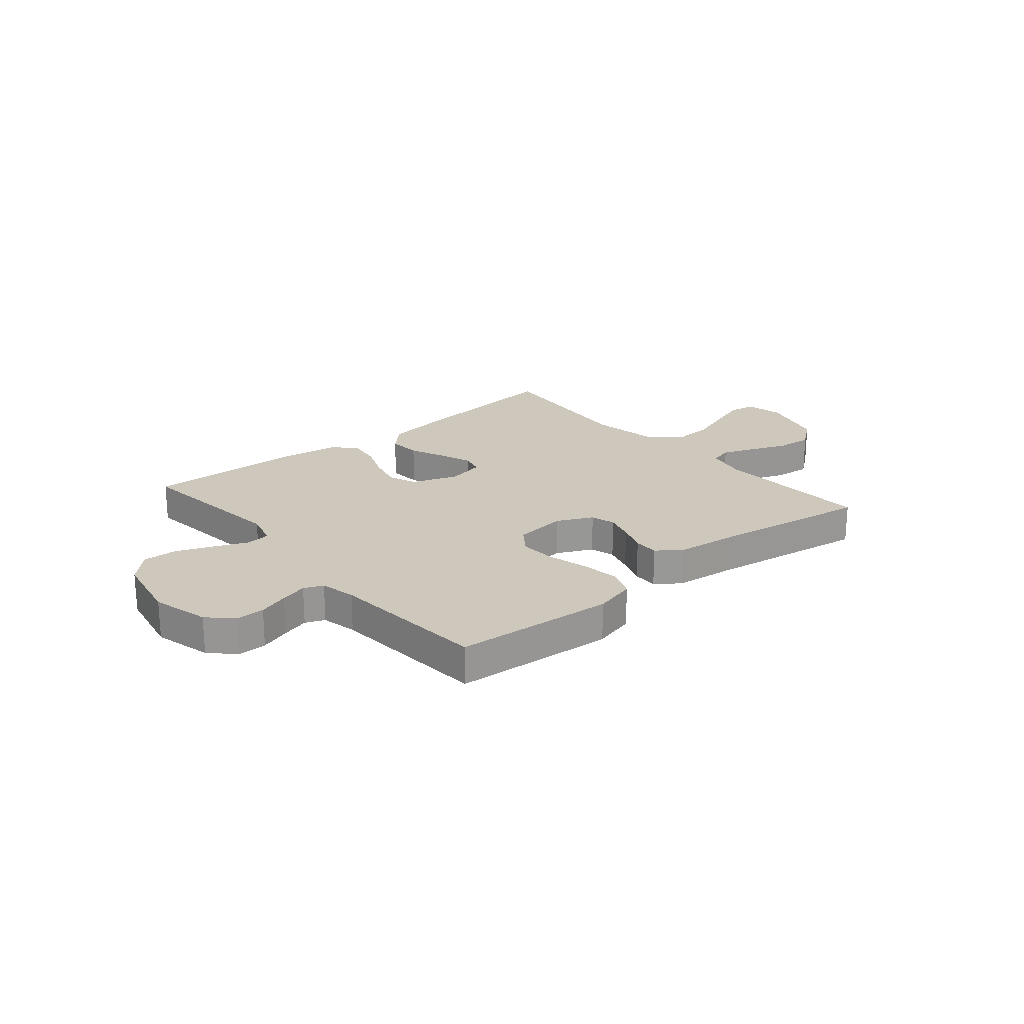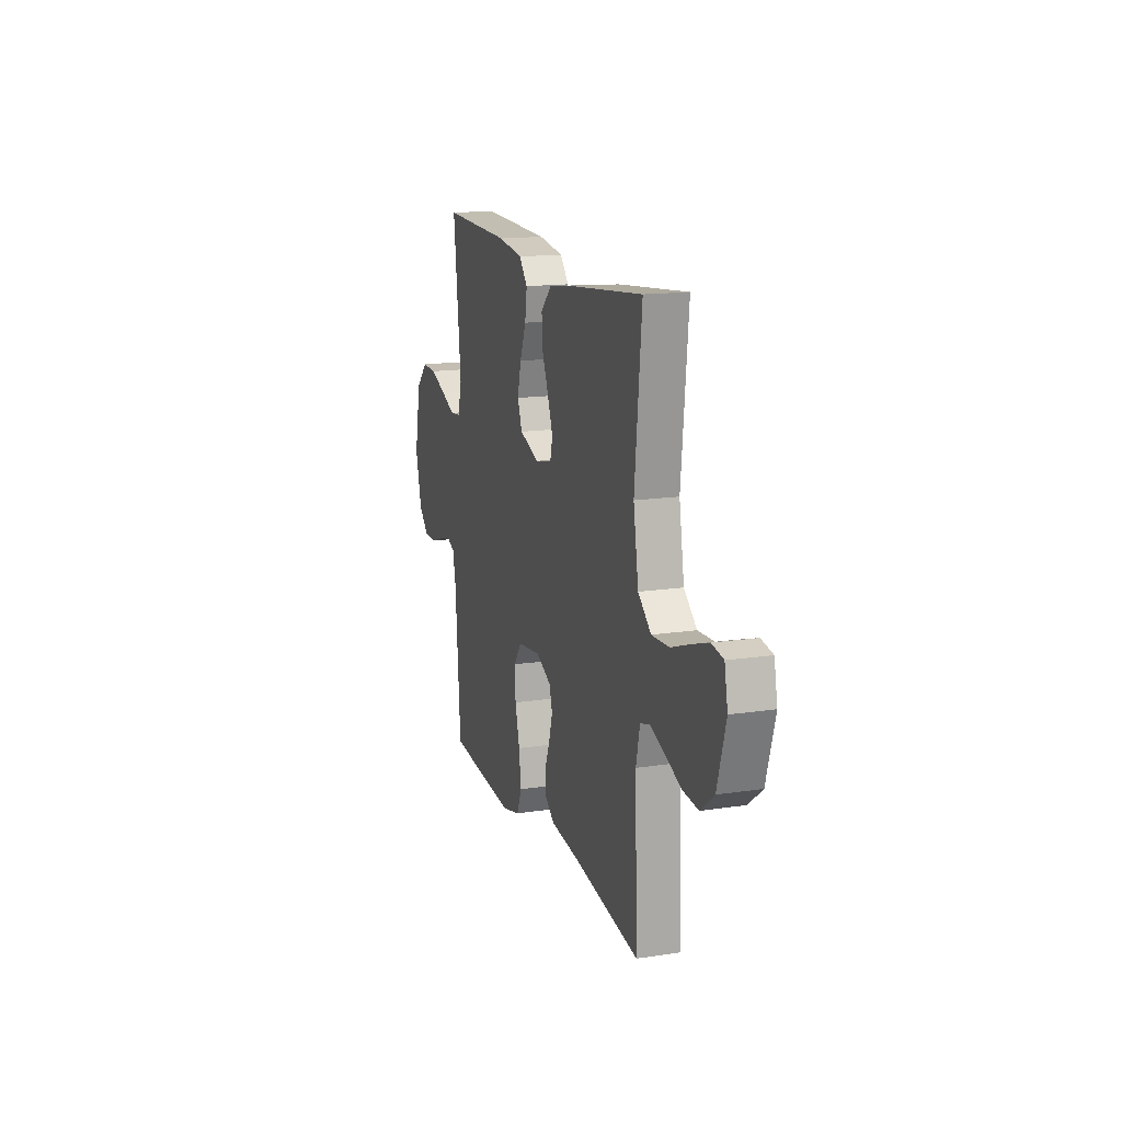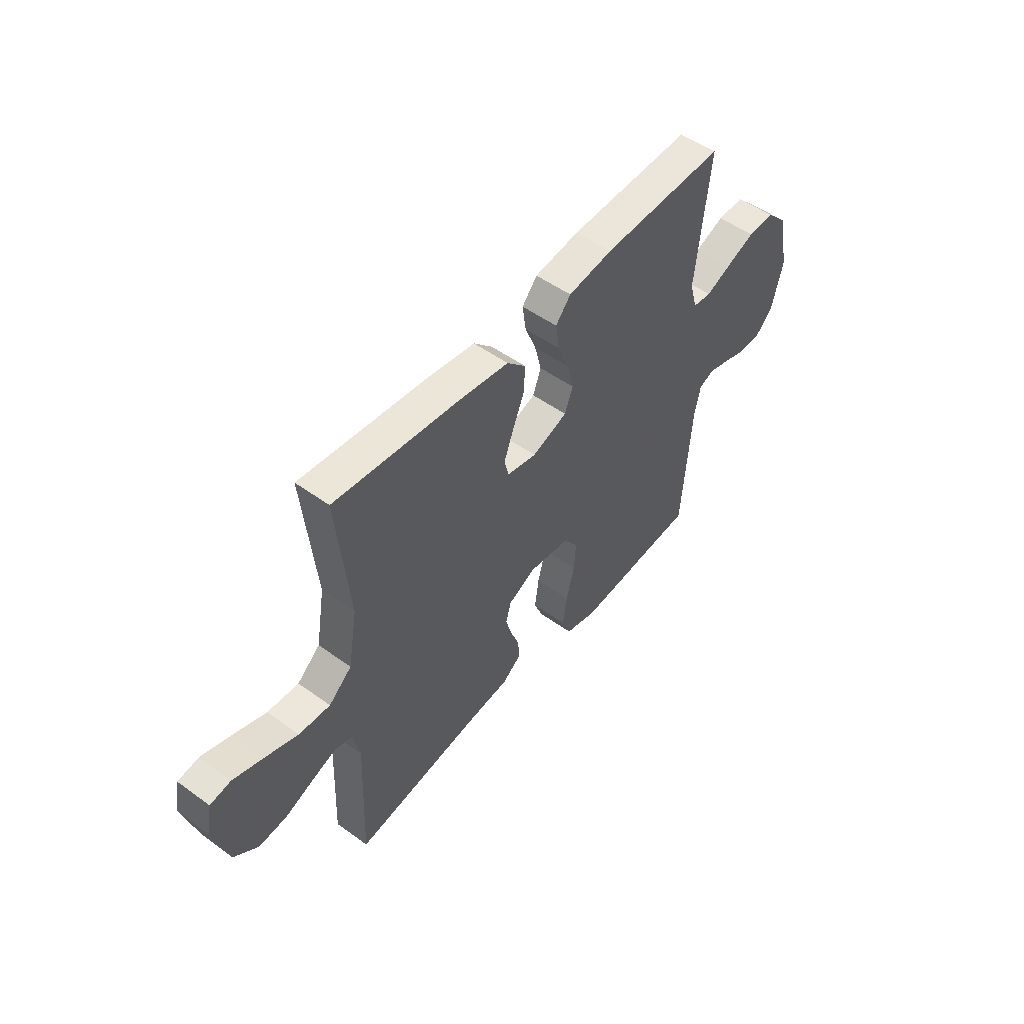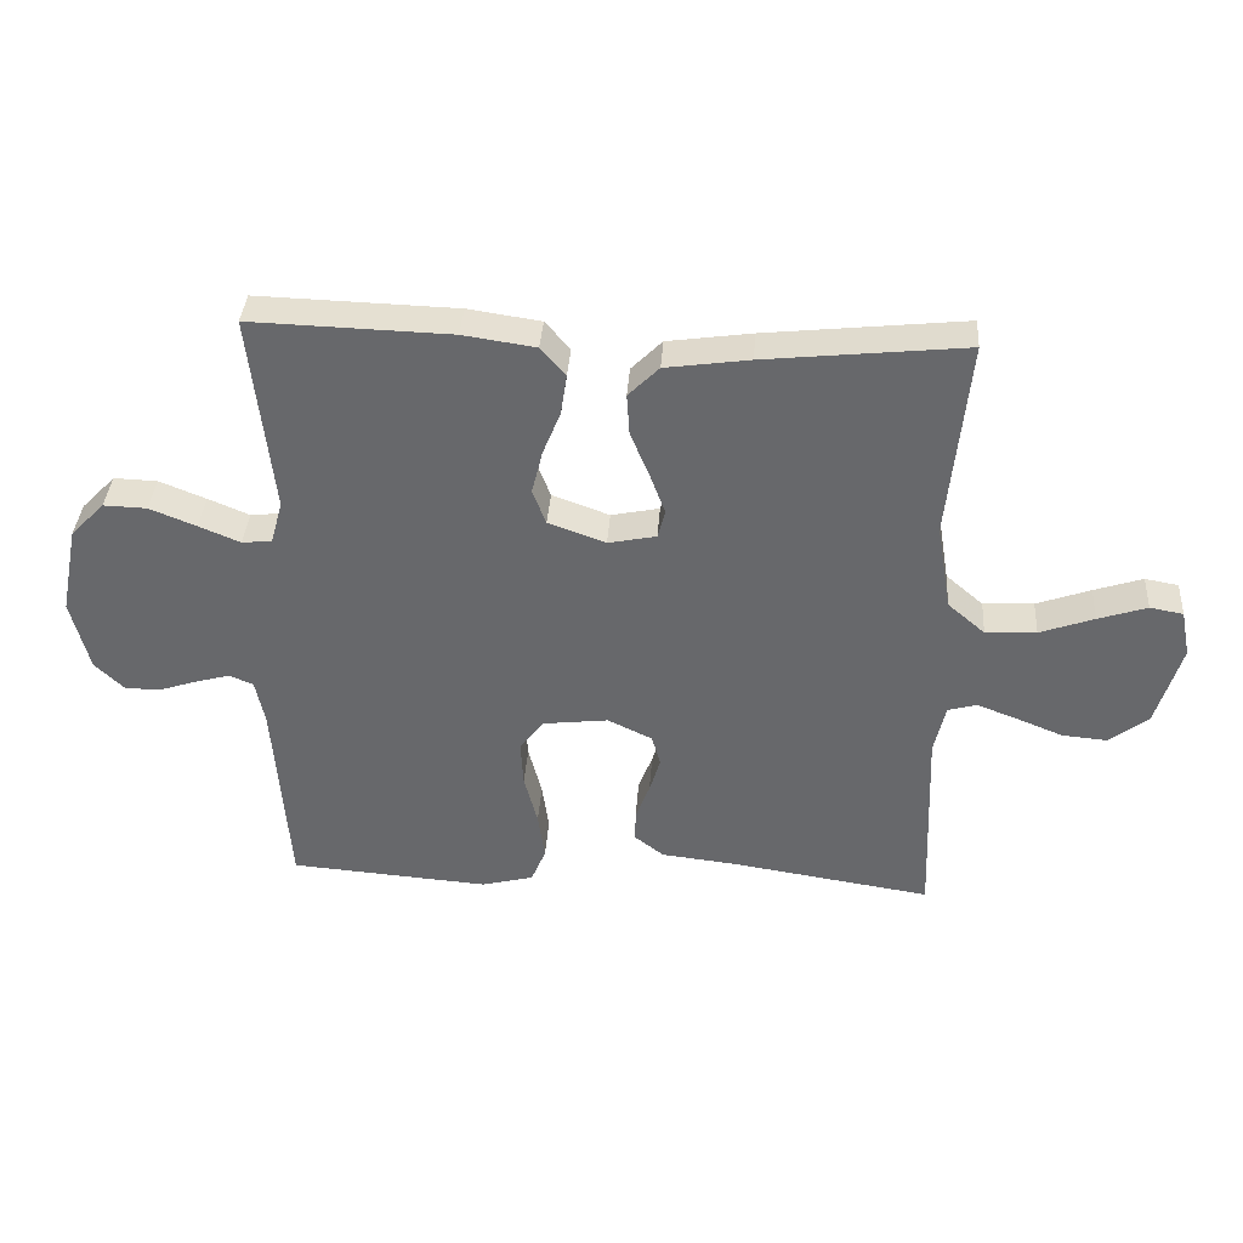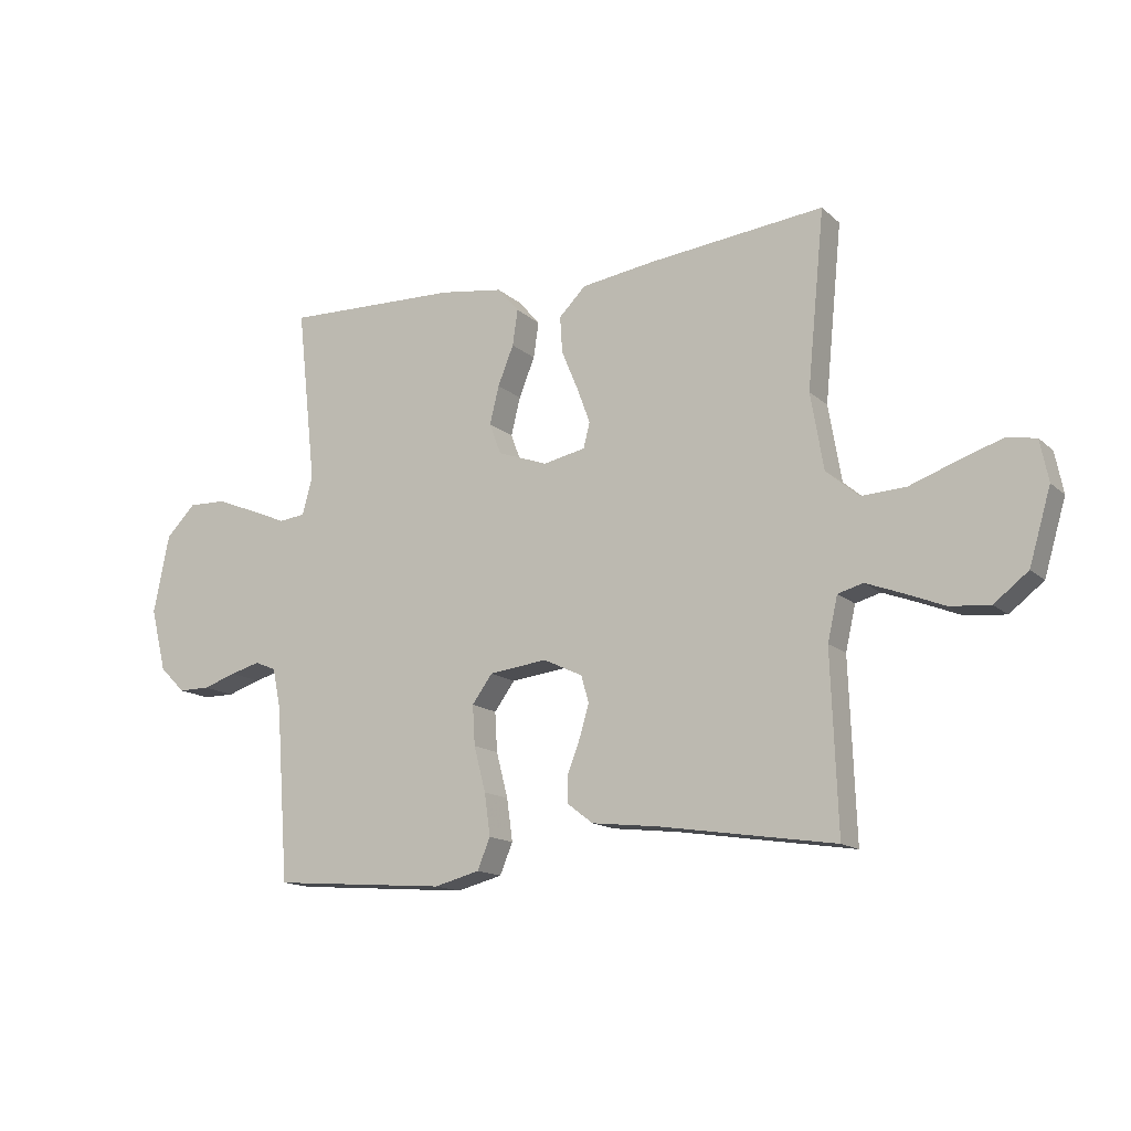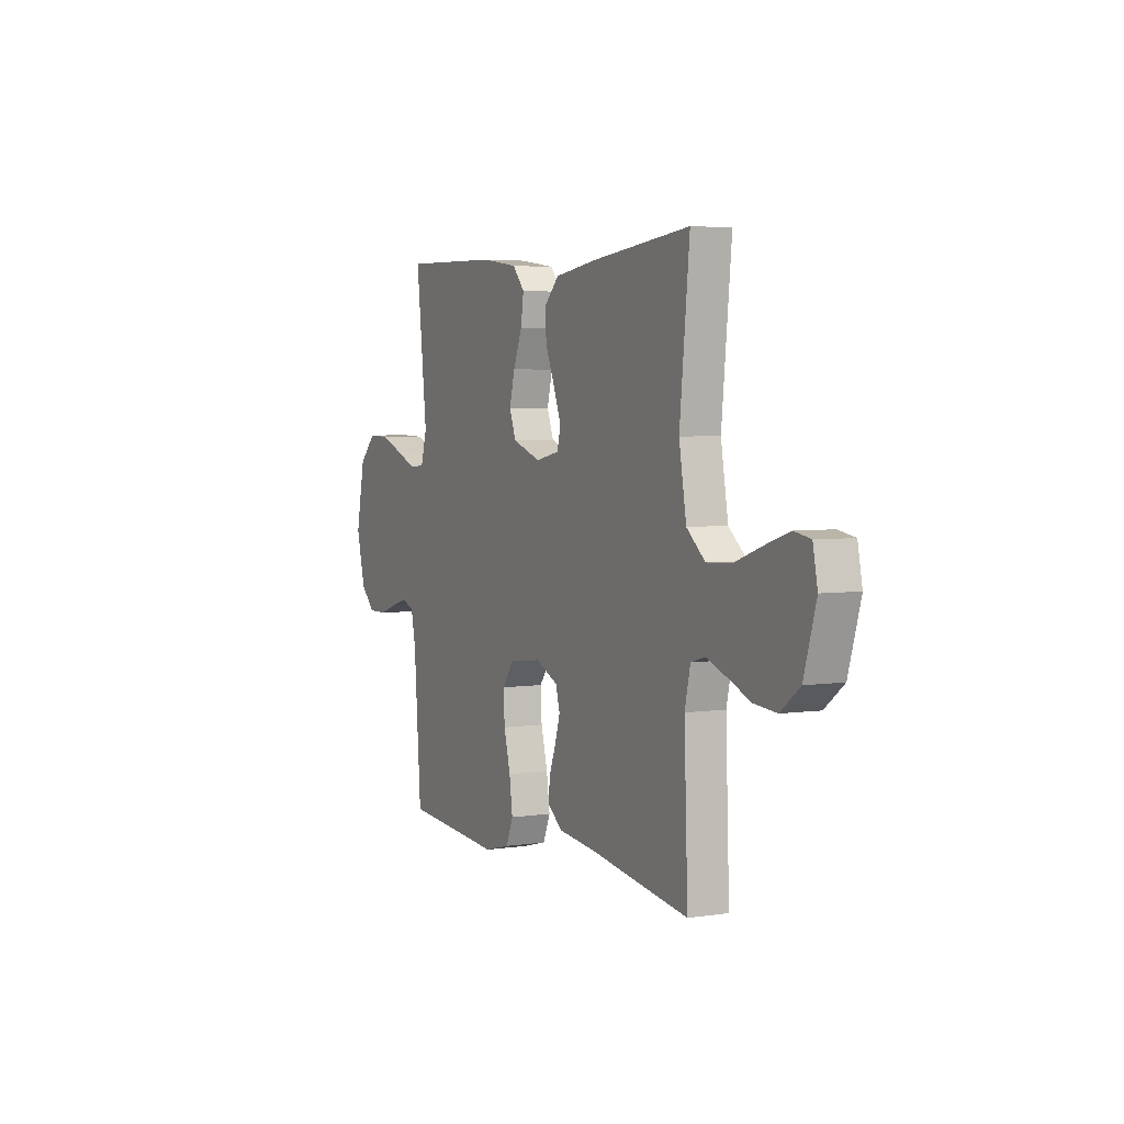
<metadata>
{"format":"obj","ext":"obj","renderer":"f3d","projection":"perspective","resolution":1024,"background":"white","views":[{"elev":21.8,"azim":139.8,"up":"+Y"},{"elev":15.4,"azim":-107.7,"up":"+Z"},{"elev":51.1,"azim":-51.7,"up":"+Z"},{"elev":37.2,"azim":-176.1,"up":"+Z"},{"elev":-14.4,"azim":-150.6,"up":"+Z"},{"elev":4.0,"azim":-116.4,"up":"+Z"}]}
</metadata>
<code>
v -0.5 0.07 0.5
v -0.2 0.07 0.468
v -0.074 0.07 0.45
v -0.028 0.07 0.404
v -0.032 0.07 0.342
v -0.06 0.07 0.275
v -0.083 0.07 0.213
v -0.072 0.07 0.17
v 0 0.07 0.155
v 0.086 0.07 0.186
v 0.106 0.07 0.239
v 0.09 0.07 0.304
v 0.063 0.07 0.371
v 0.054 0.07 0.432
v 0.091 0.07 0.475
v 0.2 0.07 0.491
v 0.5 0.07 0.5
v 0.467 0.07 0.2
v 0.485 0.07 0.135
v 0.53 0.07 0.13
v 0.592 0.07 0.156
v 0.662 0.07 0.184
v 0.727 0.07 0.186
v 0.778 0.07 0.134
v 0.805 0.07 0
v 0.778 0.07 -0.108
v 0.734 0.07 -0.151
v 0.68 0.07 -0.151
v 0.623 0.07 -0.132
v 0.572 0.07 -0.118
v 0.536 0.07 -0.133
v 0.522 0.07 -0.2
v 0.5 0.07 -0.5
v 0.2 0.07 -0.523
v 0.122 0.07 -0.503
v 0.1 0.07 -0.45
v 0.11 0.07 -0.378
v 0.13 0.07 -0.301
v 0.134 0.07 -0.233
v 0.099 0.07 -0.185
v 0 0.07 -0.173
v -0.067 0.07 -0.205
v -0.08 0.07 -0.251
v -0.064 0.07 -0.305
v -0.043 0.07 -0.36
v -0.042 0.07 -0.407
v -0.086 0.07 -0.441
v -0.2 0.07 -0.454
v -0.5 0.07 -0.5
v -0.489 0.07 -0.2
v -0.506 0.07 -0.125
v -0.549 0.07 -0.113
v -0.61 0.07 -0.136
v -0.679 0.07 -0.164
v -0.747 0.07 -0.17
v -0.805 0.07 -0.125
v -0.842 0.07 0
v -0.828 0.07 0.07
v -0.778 0.07 0.079
v -0.705 0.07 0.055
v -0.624 0.07 0.026
v -0.548 0.07 0.022
v -0.492 0.07 0.07
v -0.47 0.07 0.2
v -0.5 0 0.5
v -0.2 0 0.468
v -0.074 0 0.45
v -0.028 0 0.404
v -0.032 0 0.342
v -0.06 0 0.275
v -0.083 0 0.213
v -0.072 0 0.17
v 0 0 0.155
v 0.086 0 0.186
v 0.106 0 0.239
v 0.09 0 0.304
v 0.063 0 0.371
v 0.054 0 0.432
v 0.091 0 0.475
v 0.2 0 0.491
v 0.5 0 0.5
v 0.467 0 0.2
v 0.485 0 0.135
v 0.53 0 0.13
v 0.592 0 0.156
v 0.662 0 0.184
v 0.727 0 0.186
v 0.778 0 0.134
v 0.805 0 0
v 0.778 0 -0.108
v 0.734 0 -0.151
v 0.68 0 -0.151
v 0.623 0 -0.132
v 0.572 0 -0.118
v 0.536 0 -0.133
v 0.522 0 -0.2
v 0.5 0 -0.5
v 0.2 0 -0.523
v 0.122 0 -0.503
v 0.1 0 -0.45
v 0.11 0 -0.378
v 0.13 0 -0.301
v 0.134 0 -0.233
v 0.099 0 -0.185
v 0 0 -0.173
v -0.067 0 -0.205
v -0.08 0 -0.251
v -0.064 0 -0.305
v -0.043 0 -0.36
v -0.042 0 -0.407
v -0.086 0 -0.441
v -0.2 0 -0.454
v -0.5 0 -0.5
v -0.489 0 -0.2
v -0.506 0 -0.125
v -0.549 0 -0.113
v -0.61 0 -0.136
v -0.679 0 -0.164
v -0.747 0 -0.17
v -0.805 0 -0.125
v -0.842 0 0
v -0.828 0 0.07
v -0.778 0 0.079
v -0.705 0 0.055
v -0.624 0 0.026
v -0.548 0 0.022
v -0.492 0 0.07
v -0.47 0 0.2
f 59 60 61
f 58 59 61
f 57 58 61
f 56 57 61
f 55 56 61
f 54 55 61
f 53 54 61
f 52 53 61 62
f 51 52 62 63
f 48 49 50
f 51 63 64
f 50 51 64
f 48 50 64
f 47 48 64
f 46 47 64
f 45 46 64
f 44 45 64
f 36 37 38
f 35 36 38
f 34 35 38
f 33 34 38
f 32 33 38
f 31 32 38 39
f 30 31 39 40
f 27 28 29
f 26 27 29
f 25 26 29
f 24 25 29
f 23 24 29
f 22 23 29
f 21 22 29
f 20 21 29
f 19 20 29 30
f 16 17 18
f 15 16 18
f 14 15 18
f 13 14 18
f 12 13 18
f 11 12 18 19
f 30 40 41
f 19 30 41
f 11 19 41
f 10 11 41
f 4 5 6
f 3 4 6
f 2 3 6
f 1 2 6
f 64 1 6
f 64 6 7
f 43 44 64
f 64 7 8
f 43 64 8
f 42 43 8
f 9 10 41 42
f 8 9 42
f 125 124 123
f 125 123 122
f 125 122 121
f 125 121 120
f 125 120 119
f 125 119 118
f 125 118 117
f 126 125 117 116
f 127 126 116 115
f 114 113 112
f 128 127 115
f 128 115 114
f 128 114 112
f 128 112 111
f 128 111 110
f 128 110 109
f 128 109 108
f 102 101 100
f 102 100 99
f 102 99 98
f 102 98 97
f 102 97 96
f 103 102 96 95
f 104 103 95 94
f 93 92 91
f 93 91 90
f 93 90 89
f 93 89 88
f 93 88 87
f 93 87 86
f 93 86 85
f 93 85 84
f 94 93 84 83
f 82 81 80
f 82 80 79
f 82 79 78
f 82 78 77
f 82 77 76
f 83 82 76 75
f 105 104 94
f 105 94 83
f 105 83 75
f 105 75 74
f 70 69 68
f 70 68 67
f 70 67 66
f 70 66 65
f 70 65 128
f 71 70 128
f 128 108 107
f 72 71 128
f 72 128 107
f 72 107 106
f 106 105 74 73
f 106 73 72
f 1 65 66 2
f 2 66 67 3
f 3 67 68 4
f 4 68 69 5
f 5 69 70 6
f 6 70 71 7
f 7 71 72 8
f 8 72 73 9
f 9 73 74 10
f 10 74 75 11
f 11 75 76 12
f 12 76 77 13
f 13 77 78 14
f 14 78 79 15
f 15 79 80 16
f 16 80 81 17
f 17 81 82 18
f 18 82 83 19
f 19 83 84 20
f 20 84 85 21
f 21 85 86 22
f 22 86 87 23
f 23 87 88 24
f 24 88 89 25
f 25 89 90 26
f 26 90 91 27
f 27 91 92 28
f 28 92 93 29
f 29 93 94 30
f 30 94 95 31
f 31 95 96 32
f 32 96 97 33
f 33 97 98 34
f 34 98 99 35
f 35 99 100 36
f 36 100 101 37
f 37 101 102 38
f 38 102 103 39
f 39 103 104 40
f 40 104 105 41
f 41 105 106 42
f 42 106 107 43
f 43 107 108 44
f 44 108 109 45
f 45 109 110 46
f 46 110 111 47
f 47 111 112 48
f 48 112 113 49
f 49 113 114 50
f 50 114 115 51
f 51 115 116 52
f 52 116 117 53
f 53 117 118 54
f 54 118 119 55
f 55 119 120 56
f 56 120 121 57
f 57 121 122 58
f 58 122 123 59
f 59 123 124 60
f 60 124 125 61
f 61 125 126 62
f 62 126 127 63
f 63 127 128 64
f 64 128 65 1

</code>
